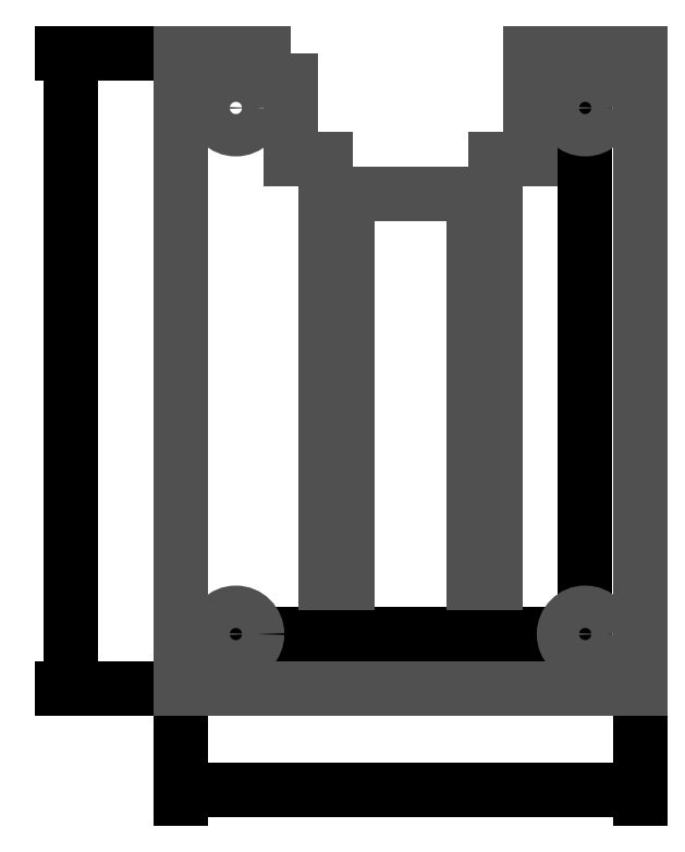
<metadata>
{"format":"dxf","ext":"dxf","renderer":"ezdxf+matplotlib","layout":"modelspace","background":"white","min_lineweight":24,"dpi":150}
</metadata>
<code>
0
SECTION
2
ENTITIES
0
DIMENSION
8
Cotes
2
*D1
10
64
20
16.32
30
0
11
62.12
21
61.32
31
0
70
   32
71
    5
3
Standard
53
0
210
0
220
0
230
1
13
79.63
23
106.3
33
0
14
79.63
24
16.32
34
0
50
90
0
DIMENSION
8
Cotes
2
*D2
10
144.6
20
2.071
30
0
11
112.1
21
3.946
31
0
70
   32
71
    5
3
Standard
53
0
210
0
220
0
230
1
13
79.63
23
16.32
33
0
14
144.6
24
16.32
34
0
0
DIMENSION
8
Cotes
2
*D3
10
136.9
20
24.08
30
0
11
112.1
21
25.96
31
0
70
   32
71
    5
3
Standard
53
0
210
0
220
0
230
1
13
87.4
23
24.08
33
0
14
136.9
24
24.08
34
0
0
DIMENSION
8
Cotes
2
*D4
10
136.9
20
24.08
30
0
11
135
21
61.32
31
0
70
   32
71
    5
3
Standard
53
0
210
0
220
0
230
1
13
136.9
23
98.55
33
0
14
136.9
24
24.08
34
0
50
90
0
LWPOLYLINE
8
0
90
   17
70
    0
43
0
10
95.13
20
106.3
10
79.63
20
106.3
10
79.63
20
16.32
10
144.6
20
16.32
10
144.6
20
106.3
10
129.1
20
106.3
10
129.1
20
91.32
10
124.1
20
91.32
10
124.1
20
31.32
10
121.1
20
31.32
10
121.1
20
86.32
10
103.1
20
86.32
10
103.1
20
31.32
10
100.1
20
31.32
10
100.1
20
91.32
10
95.13
20
91.32
10
95.13
20
106.3
0
CIRCLE
8
0
10
87.4
20
24.08
40
3
0
CIRCLE
8
0
10
87.4
20
98.55
40
3
0
CIRCLE
8
0
10
136.9
20
98.55
40
3
0
CIRCLE
8
0
10
136.9
20
24.08
40
3
0
ENDSEC
0
EOF

</code>
